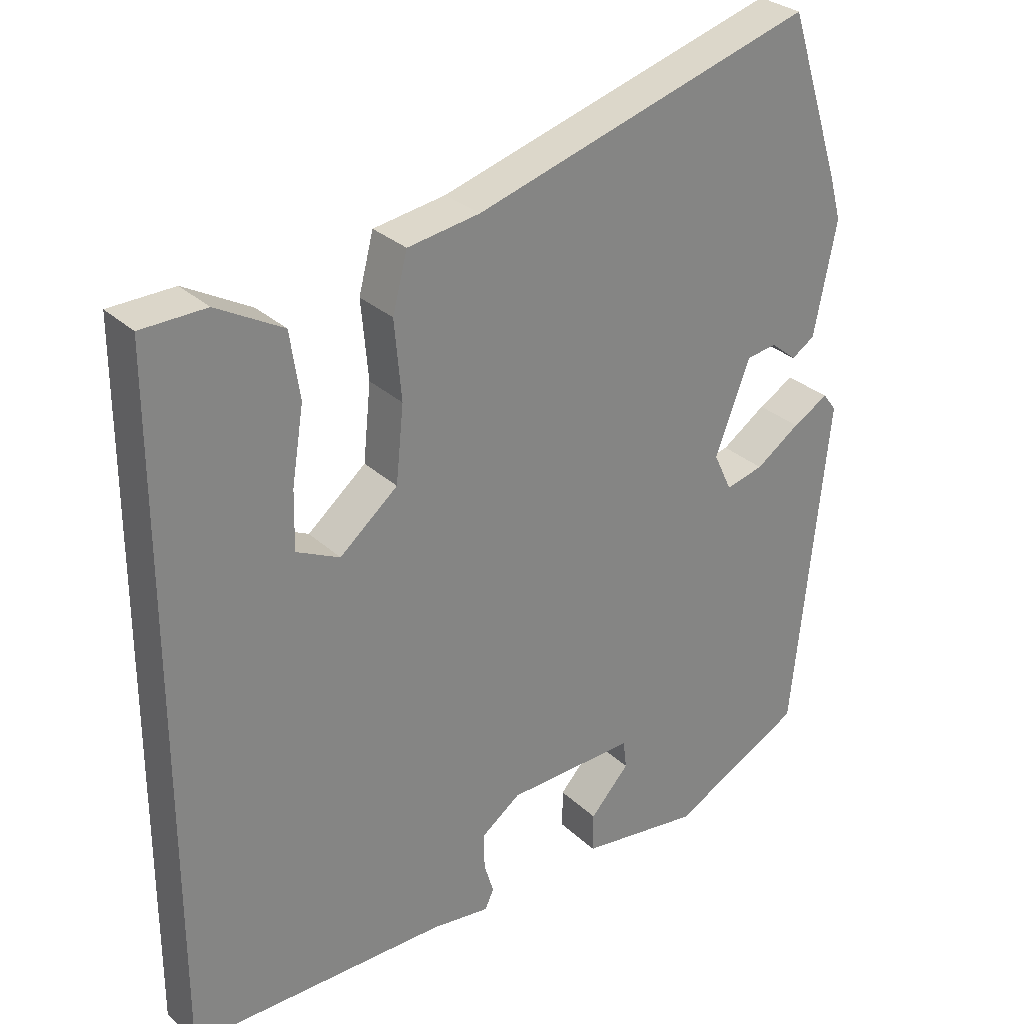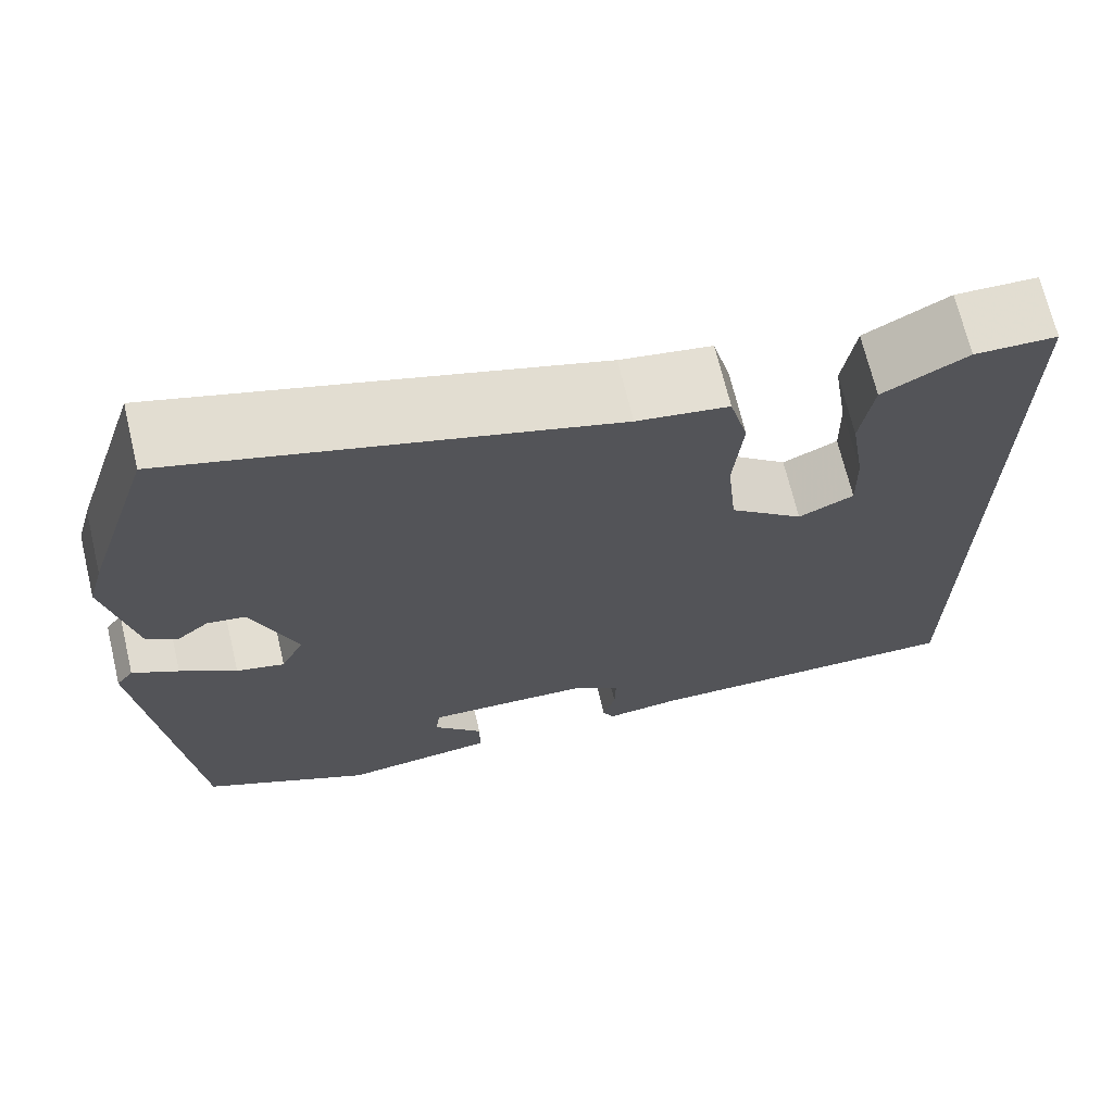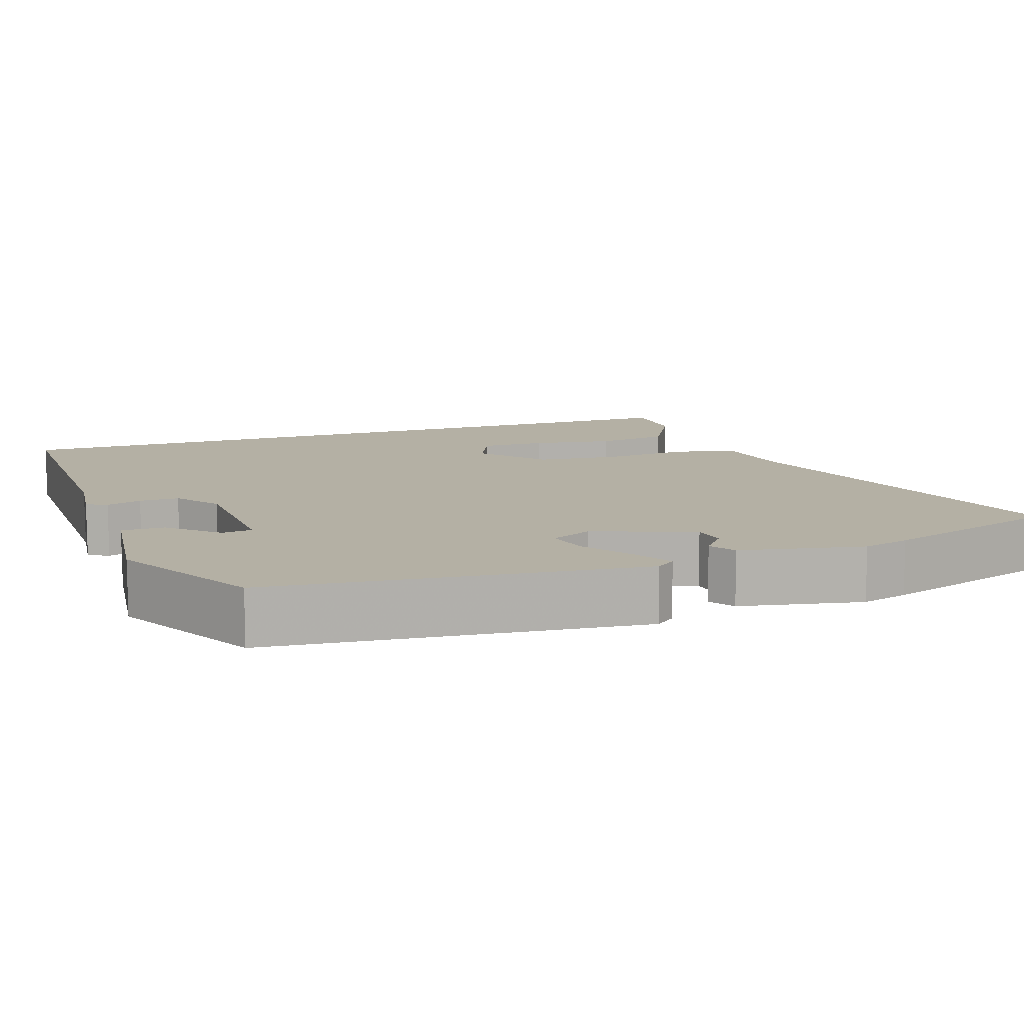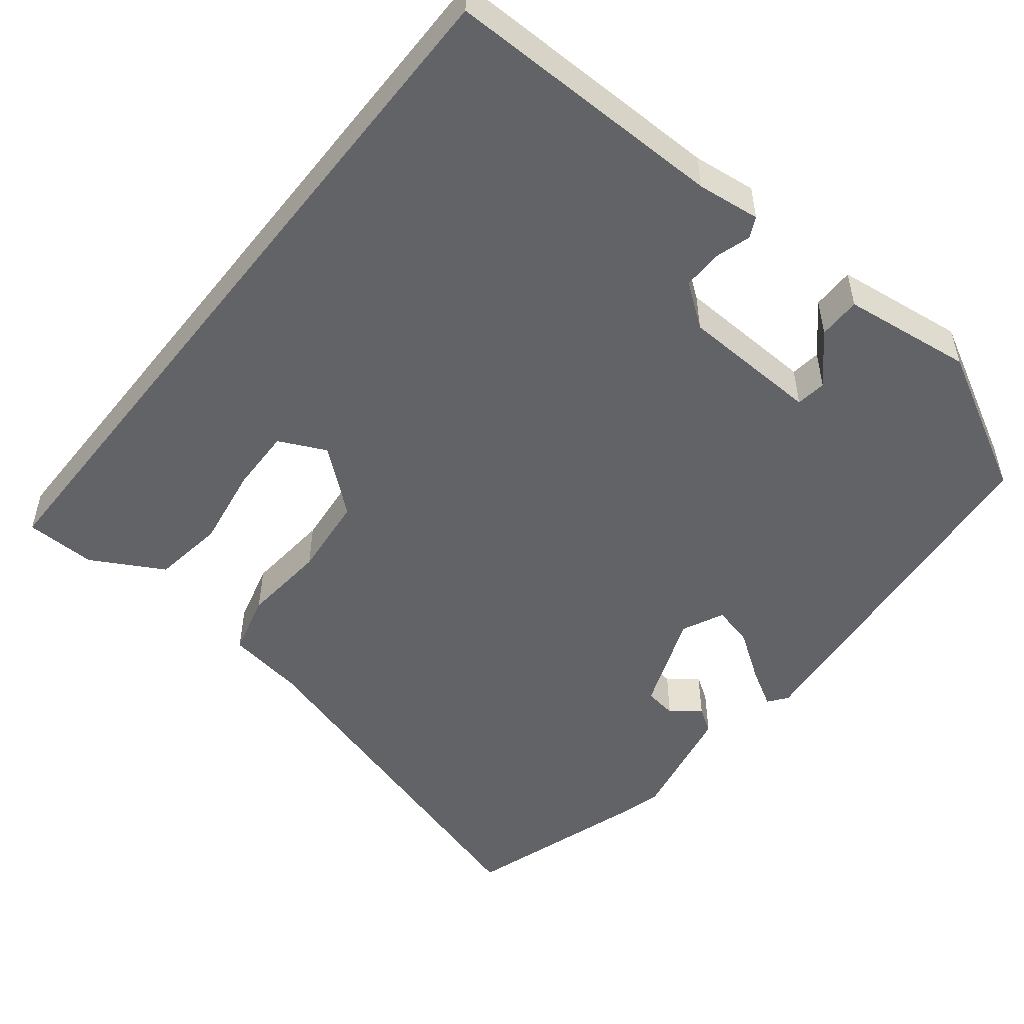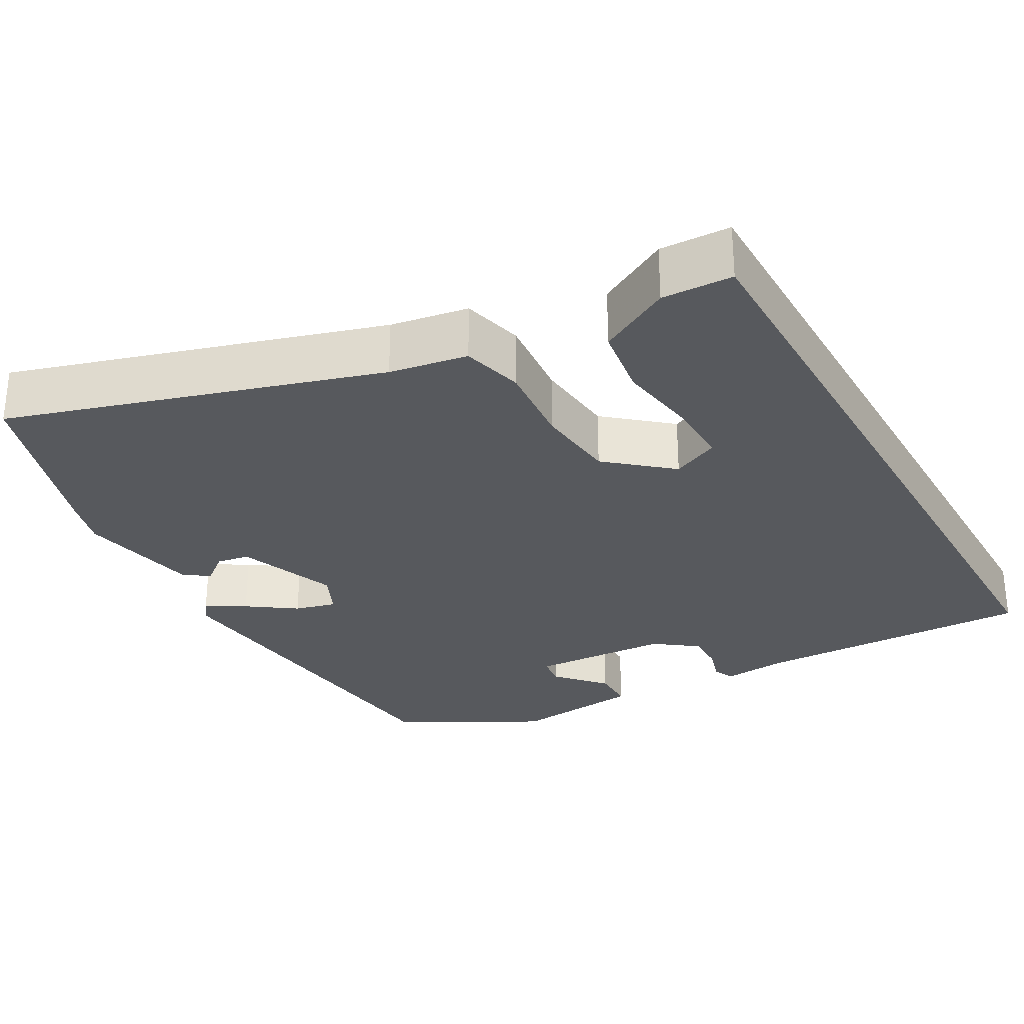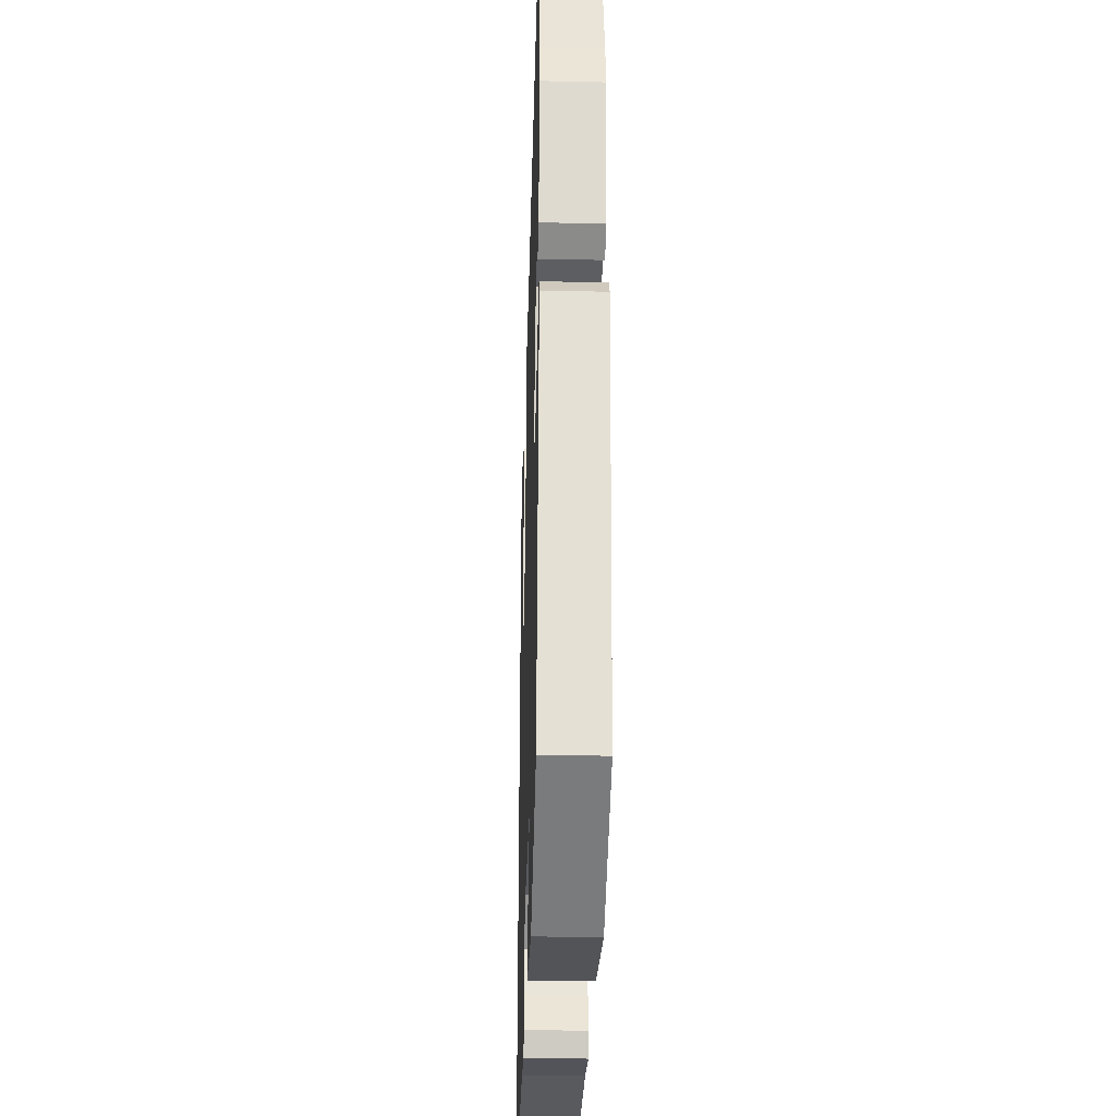
<metadata>
{"format":"obj","ext":"obj","renderer":"f3d","projection":"perspective","resolution":1024,"background":"white","views":[{"elev":29.3,"azim":143.4,"up":"+Z"},{"elev":69.5,"azim":-13.5,"up":"+Z"},{"elev":11.4,"azim":-108.9,"up":"+Y"},{"elev":-50.9,"azim":141.8,"up":"+Y"},{"elev":-29.2,"azim":29.4,"up":"+Y"},{"elev":-29.9,"azim":-91.8,"up":"+Z"}]}
</metadata>
<code>
v 0.5 0.07 0.516
v 0.5 0.07 -0.475
v 0.129 0.07 -0.468
v 0.046 0.07 -0.477
v 0.033 0.07 -0.45
v 0.047 0.07 -0.404
v 0.048 0.07 -0.352
v -0.008 0.07 -0.31
v -0.191 0.07 -0.301
v -0.196 0.07 -0.341
v -0.14 0.07 -0.403
v -0.14 0.07 -0.459
v -0.311 0.07 -0.479
v -0.5 0.07 -0.377
v -0.55 0.07 0.108
v -0.531 0.07 0.133
v -0.48 0.07 0.103
v -0.417 0.07 0.059
v -0.363 0.07 0.045
v -0.337 0.07 0.1
v -0.387 0.07 0.231
v -0.43 0.07 0.238
v -0.467 0.07 0.208
v -0.5 0.07 0.23
v -0.532 0.07 0.391
v -0.515 0.07 0.453
v -0.439 0.07 0.688
v 0.047 0.07 0.54
v 0.15 0.07 0.523
v 0.171 0.07 0.442
v 0.161 0.07 0.33
v 0.172 0.07 0.222
v 0.255 0.07 0.152
v 0.317 0.07 0.181
v 0.315 0.07 0.265
v 0.298 0.07 0.372
v 0.312 0.07 0.467
v 0.407 0.07 0.519
v 0.5 0 0.516
v 0.5 0 -0.475
v 0.129 0 -0.468
v 0.046 0 -0.477
v 0.033 0 -0.45
v 0.047 0 -0.404
v 0.048 0 -0.352
v -0.008 0 -0.31
v -0.191 0 -0.301
v -0.196 0 -0.341
v -0.14 0 -0.403
v -0.14 0 -0.459
v -0.311 0 -0.479
v -0.5 0 -0.377
v -0.55 0 0.108
v -0.531 0 0.133
v -0.48 0 0.103
v -0.417 0 0.059
v -0.363 0 0.045
v -0.337 0 0.1
v -0.387 0 0.231
v -0.43 0 0.238
v -0.467 0 0.208
v -0.5 0 0.23
v -0.532 0 0.391
v -0.515 0 0.453
v -0.439 0 0.688
v 0.047 0 0.54
v 0.15 0 0.523
v 0.171 0 0.442
v 0.161 0 0.33
v 0.172 0 0.222
v 0.255 0 0.152
v 0.317 0 0.181
v 0.315 0 0.265
v 0.298 0 0.372
v 0.312 0 0.467
v 0.407 0 0.519
f 35 36 37 38
f 34 35 38 1
f 28 29 30 31
f 28 31 32
f 27 28 32
f 26 27 32 33
f 22 23 24 25
f 21 22 25 26
f 15 16 17 18
f 13 14 15 18
f 13 18 19
f 10 11 12 13
f 9 10 13 19
f 8 9 19 20
f 3 4 5 6
f 3 6 7
f 34 1 2 3
f 33 34 3 7
f 21 26 33 7
f 7 8 20 21
f 76 75 74 73
f 39 76 73 72
f 69 68 67 66
f 70 69 66
f 70 66 65
f 71 70 65 64
f 63 62 61 60
f 64 63 60 59
f 56 55 54 53
f 56 53 52 51
f 57 56 51
f 51 50 49 48
f 57 51 48 47
f 58 57 47 46
f 44 43 42 41
f 45 44 41
f 41 40 39 72
f 45 41 72 71
f 45 71 64 59
f 59 58 46 45
f 1 39 40 2
f 2 40 41 3
f 3 41 42 4
f 4 42 43 5
f 5 43 44 6
f 6 44 45 7
f 7 45 46 8
f 8 46 47 9
f 9 47 48 10
f 10 48 49 11
f 11 49 50 12
f 12 50 51 13
f 13 51 52 14
f 14 52 53 15
f 15 53 54 16
f 16 54 55 17
f 17 55 56 18
f 18 56 57 19
f 19 57 58 20
f 20 58 59 21
f 21 59 60 22
f 22 60 61 23
f 23 61 62 24
f 24 62 63 25
f 25 63 64 26
f 26 64 65 27
f 27 65 66 28
f 28 66 67 29
f 29 67 68 30
f 30 68 69 31
f 31 69 70 32
f 32 70 71 33
f 33 71 72 34
f 34 72 73 35
f 35 73 74 36
f 36 74 75 37
f 37 75 76 38
f 38 76 39 1

</code>
